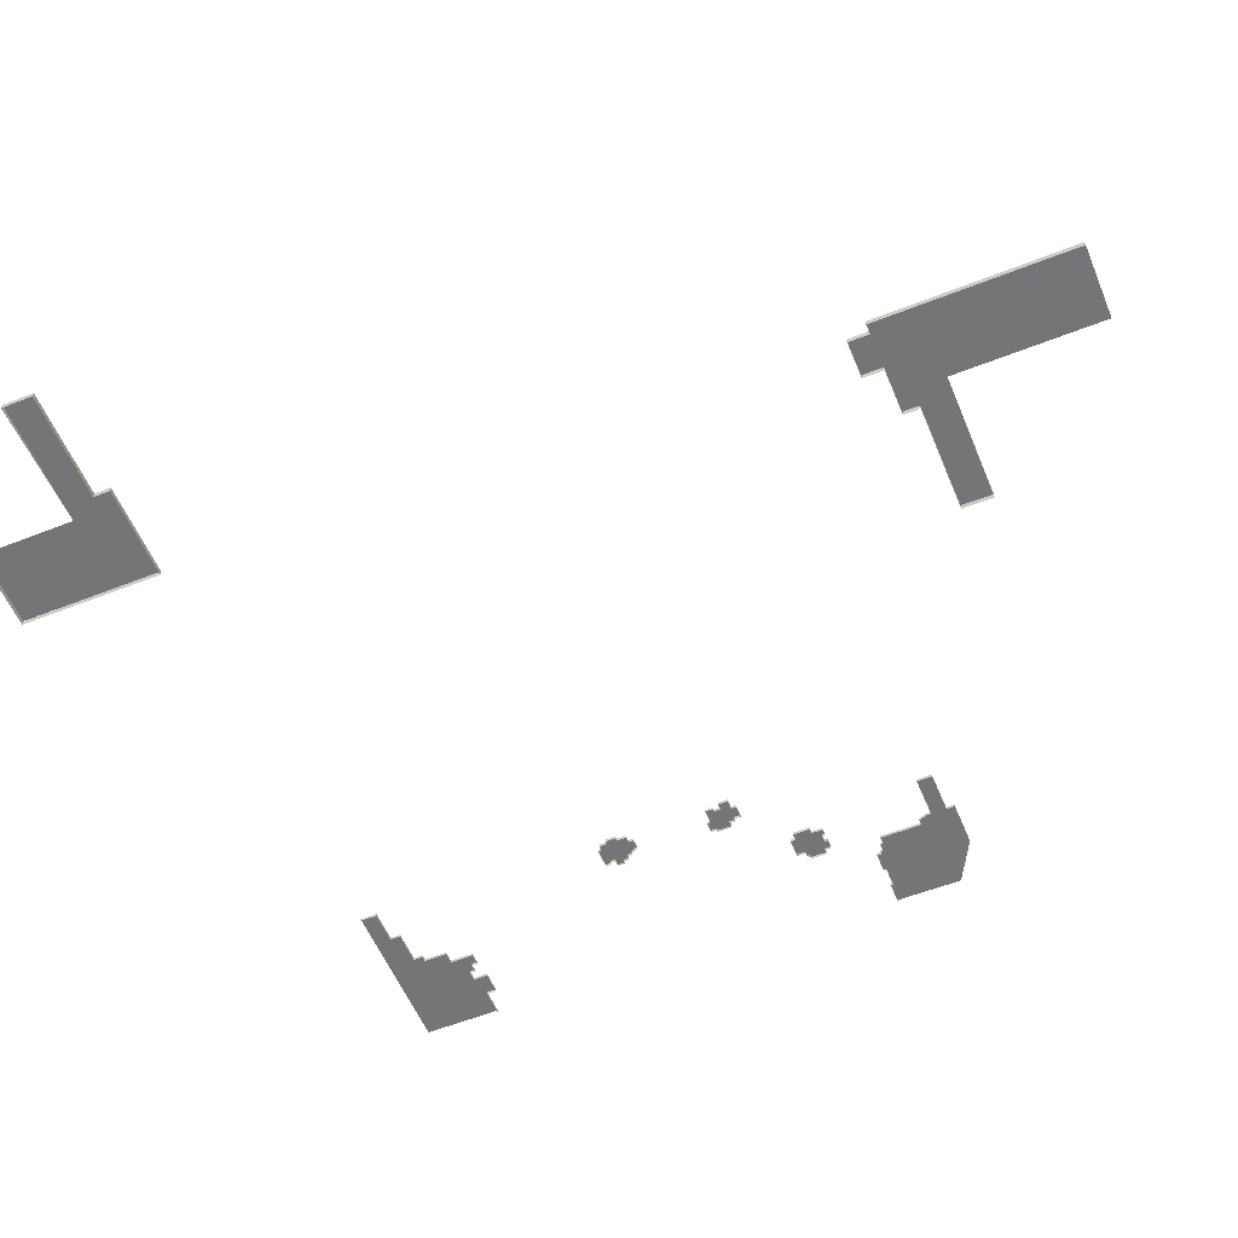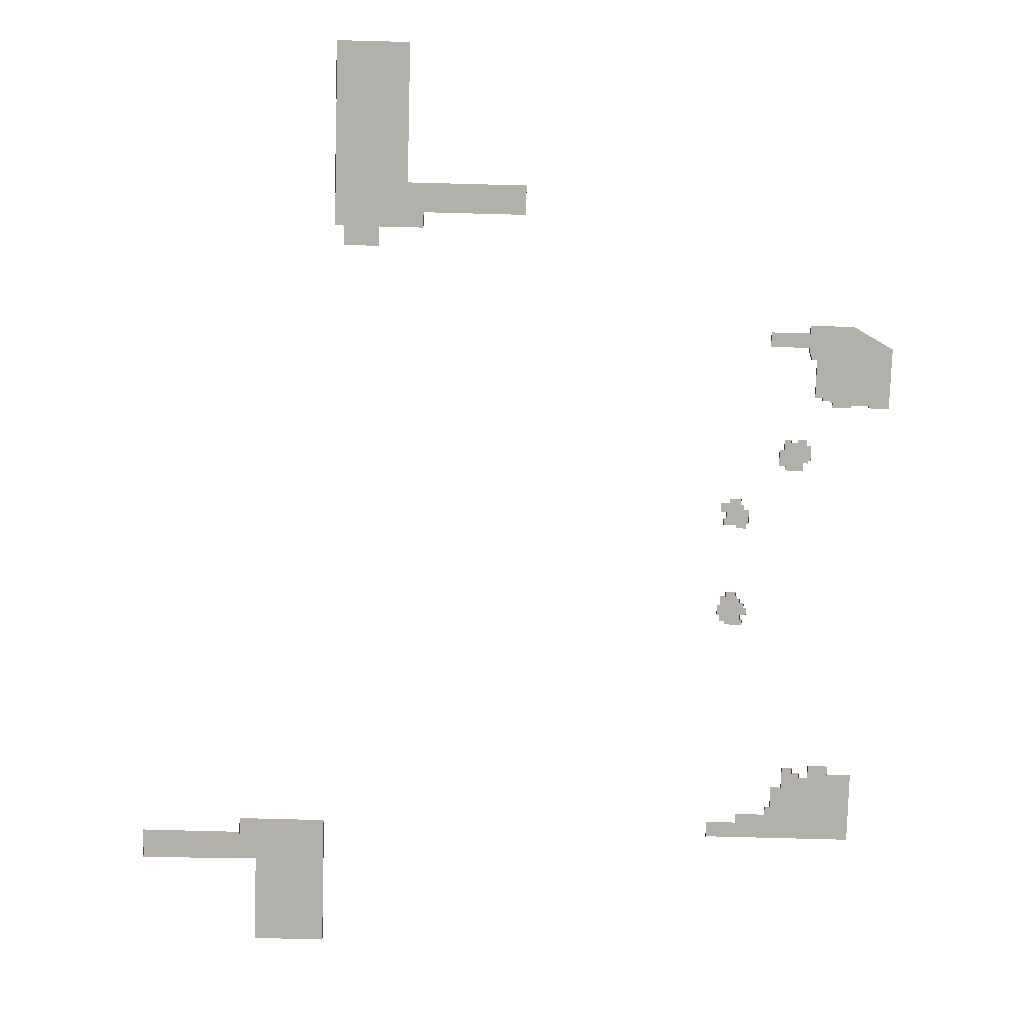
<metadata>
{"format":"obj","ext":"obj","renderer":"f3d","projection":"perspective","resolution":1024,"background":"white","views":[{"elev":-56.6,"azim":-67.5,"up":"+Z"},{"elev":-78.5,"azim":-1.5,"up":"+Z"}]}
</metadata>
<code>
g Ice
v -87.93 -376.7 -4.214
v -18.7 -388.7 -4.214
v -87.93 -388.7 -4.214
v 44.1 -354.3 -4.214
v -87.93 -354.2 -4.214
v -75.05 -335.3 -4.214
v 10.32 -263.8 -4.214
v 43.24 -262 -4.214
v 10.32 -260 -4.214
v 43.24 -260 -4.214
v -47.15 -266.7 -4.214
v -17.12 -263.8 -4.214
v -17.12 -260 -4.214
v -47.15 -260 -4.214
v -51.15 -270.7 -4.214
v -51.15 -266.7 -4.214
v -63.38 -274.7 -4.214
v -63.38 -270.7 -4.214
v -75.05 -274.7 -4.214
v -85.93 -345.3 -4.214
v -83.93 -339.3 -4.214
v -83.93 -335.3 -4.214
v -85.93 -339.3 -4.214
v -87.93 -345.3 -4.214
v -149 -376.7 -4.214
v -149 -354.2 -4.214
v -87.93 -376.7 -4.214
v -87.93 -388.7 -8.494
v -87.93 -376.7 -8.494
v -87.93 -388.7 -4.214
v -149 -376.7 -8.494
v -87.93 -376.7 -4.214
v -87.93 -376.7 -8.494
v -149 -376.7 -4.214
v -149 -354.2 -4.214
v -149 -376.7 -8.494
v -149 -354.2 -8.494
v -149 -376.7 -4.214
v -87.93 -345.3 -8.494
v -87.93 -354.2 -4.214
v -87.93 -354.2 -8.494
v -87.93 -345.3 -4.214
v -85.93 -345.3 -8.494
v -87.93 -345.3 -4.214
v -87.93 -345.3 -8.494
v -85.93 -345.3 -4.214
v -85.93 -339.3 -8.494
v -85.93 -345.3 -4.214
v -85.93 -345.3 -8.494
v -85.93 -339.3 -4.214
v -83.93 -339.3 -8.494
v -85.93 -339.3 -4.214
v -85.93 -339.3 -8.494
v -83.93 -339.3 -4.214
v -83.93 -335.3 -8.494
v -83.93 -339.3 -4.214
v -83.93 -339.3 -8.494
v -83.93 -335.3 -4.214
v -75.05 -335.3 -8.494
v -83.93 -335.3 -4.214
v -83.93 -335.3 -8.494
v -75.05 -335.3 -4.214
v -75.05 -274.7 -8.494
v -75.05 -335.3 -4.214
v -75.05 -335.3 -8.494
v -75.05 -274.7 -4.214
v -63.38 -274.7 -8.494
v -75.05 -274.7 -4.214
v -75.05 -274.7 -8.494
v -63.38 -274.7 -4.214
v -63.38 -274.7 -4.214
v -63.38 -270.7 -8.494
v -63.38 -270.7 -4.214
v -63.38 -274.7 -8.494
v -51.15 -270.7 -8.494
v -63.38 -270.7 -4.214
v -63.38 -270.7 -8.494
v -51.15 -270.7 -4.214
v -51.15 -266.7 -8.494
v -51.15 -270.7 -4.214
v -51.15 -270.7 -8.494
v -51.15 -266.7 -4.214
v -47.15 -266.7 -8.494
v -51.15 -266.7 -4.214
v -51.15 -266.7 -8.494
v -47.15 -266.7 -4.214
v 10.32 -263.8 -4.214
v -17.12 -263.8 -8.494
v 10.32 -263.8 -8.494
v -17.12 -263.8 -4.214
v -47.15 -260 -8.494
v -47.15 -266.7 -4.214
v -47.15 -266.7 -8.494
v -47.15 -260 -4.214
v -17.12 -260 -8.494
v -47.15 -260 -4.214
v -47.15 -260 -8.494
v -17.12 -260 -4.214
v -17.12 -263.8 -8.494
v -17.12 -260 -4.214
v -17.12 -260 -8.494
v -17.12 -263.8 -4.214
v 10.32 -260 -8.494
v 10.32 -263.8 -4.214
v 10.32 -263.8 -8.494
v 10.32 -260 -4.214
v 43.24 -260 -4.214
v 10.32 -260 -8.494
v 43.24 -260 -8.494
v 10.32 -260 -4.214
v 43.24 -262 -8.494
v 43.24 -260 -4.214
v 43.24 -260 -8.494
v 43.24 -262 -4.214
v -122.6 409 -8.494
v -114.6 409 -4.214
v -114.6 409 -8.494
v -122.6 409 -4.214
v -114.6 409 -4.214
v -114.6 374.9 -8.494
v -114.6 409 -8.494
v -114.6 374.9 -4.214
v -97.83 374.9 -4.214
v -97.83 340.8 -8.494
v -97.83 374.9 -8.494
v -97.83 340.8 -4.214
v -81.1 340.8 -8.494
v -81.1 349.6 -4.214
v -81.1 349.6 -8.494
v -81.1 340.8 -4.214
v -81.1 349.6 -8.494
v -69.1 349.6 -4.214
v -69.1 349.6 -8.494
v -81.1 349.6 -4.214
v -69.1 349.6 -8.494
v -69.1 357.7 -4.214
v -69.1 357.7 -8.494
v -69.1 349.6 -4.214
v -69.1 357.7 -8.494
v -55.1 357.7 -4.214
v -55.1 357.7 -8.494
v -69.1 357.7 -4.214
v -55.1 336.8 -8.494
v -23.1 336.8 -4.214
v -23.1 336.8 -8.494
v -55.1 336.8 -4.214
v -122.6 409 -4.214
v -122.6 422.4 -8.494
v -122.6 422.4 -4.214
v -122.6 409 -8.494
v -23.1 350.8 -8.494
v 15.4 350.8 -4.214
v 15.4 350.8 -8.494
v -23.1 350.8 -4.214
v -55.1 336.8 -8.494
v -55.1 357.7 -4.214
v -55.1 336.8 -4.214
v -55.1 357.7 -8.494
v -23.1 336.8 -4.214
v -23.1 350.8 -8.494
v -23.1 336.8 -8.494
v -23.1 350.8 -4.214
v -97.83 340.8 -4.214
v -81.1 340.8 -8.494
v -97.83 340.8 -8.494
v -81.1 340.8 -4.214
v -114.6 374.9 -4.214
v -97.83 374.9 -8.494
v -114.6 374.9 -8.494
v -97.83 374.9 -4.214
v -217.6 437.3 -4.214
v -170.1 437.3 -8.494
v -217.6 437.3 -8.494
v -170.1 437.3 -4.214
v -122.6 422.4 -4.214
v -170.1 422.4 -8.494
v -170.1 422.4 -4.214
v -122.6 422.4 -8.494
v -23.1 350.8 -4.214
v 15.4 462.3 -4.214
v 15.4 350.8 -4.214
v -114.6 409 -4.214
v -122.6 422.4 -4.214
v -217.6 462.3 -4.214
v -170.1 437.3 -4.214
v -217.6 437.3 -4.214
v -170.1 422.4 -4.214
v -122.6 409 -4.214
v -55.1 357.7 -4.214
v -69.1 357.7 -4.214
v -81.1 349.6 -4.214
v -81.1 340.8 -4.214
v -69.1 349.6 -4.214
v -23.1 336.8 -4.214
v -55.1 336.8 -4.214
v -114.6 409 -4.214
v -97.83 374.9 -4.214
v -114.6 374.9 -4.214
v -81.1 340.8 -4.214
v -97.83 374.9 -4.214
v -81.1 340.8 -4.214
v -97.83 340.8 -4.214
v -170.1 437.3 -4.214
v -170.1 422.4 -8.494
v -170.1 437.3 -8.494
v -170.1 422.4 -4.214
v -217.6 462.3 -4.214
v -217.6 437.3 -8.494
v -217.6 462.3 -8.494
v -217.6 437.3 -4.214
v -87.93 -354.2 -8.494
v -149 -354.2 -4.214
v -149 -354.2 -8.494
v -87.93 -354.2 -4.214
v -987.4 452.4 -8.494
v -848.9 452.4 0.06582
v -848.9 452.4 -8.494
v -987.4 452.4 0.06582
v -987.4 476.4 0.06582
v -987.4 452.4 -8.494
v -987.4 476.4 -8.494
v -987.4 452.4 0.06582
v -1147 476.4 -8.494
v -987.4 476.4 0.06582
v -987.4 476.4 -8.494
v -1147 476.4 0.06582
v -1147 521.4 0.06582
v -1147 476.4 -8.494
v -1147 521.4 -8.494
v -1147 476.4 0.06582
v -987.4 476.4 0.06582
v -848.9 452.4 0.06582
v -987.4 452.4 0.06582
v -849 658.4 0.06582
v -961.6 521.4 0.06582
v -961.6 658.4 0.06579
v -1147 476.4 0.06582
v -1147 521.4 0.06582
v -849 658.4 0.06582
v -961.6 658.4 0.06579
v -848.9 658.4 0.06584
v -961.6 521.4 0.06582
v -1147 521.4 0.06582
v -1147 521.4 -8.494
v -848.9 658.4 -8.494
v -848.9 452.4 0.06582
v -848.9 658.4 0.06584
v -848.9 452.4 -8.494
v -848.9 658.4 -8.494
v -961.6 658.4 0.06579
v -961.6 658.4 -8.494
v -848.9 658.4 0.06584
v -702.3 -527.4 0.06582
v -771.5 -527.4 -8.494
v -702.3 -527.4 -8.494
v -771.5 -527.4 0.06582
v -702.3 -551.4 0.06582
v -702.3 -527.4 -8.494
v -702.3 -551.4 -8.494
v -702.3 -527.4 0.06582
v -542.3 -551.4 -8.494
v -702.3 -551.4 0.06582
v -702.3 -551.4 -8.494
v -542.3 -551.4 0.06582
v -542.3 -596.5 0.06582
v -542.3 -551.4 -8.494
v -542.3 -596.5 -8.494
v -542.3 -551.4 0.06582
v -702.3 -551.4 0.06582
v -771.5 -527.4 0.06582
v -702.3 -527.4 0.06582
v -826.3 -527.4 0.06582
v -840.8 -527.4 0.06582
v -840.7 -784.9 0.06582
v -728.1 -596.5 0.06582
v -728.1 -811.2 0.06579
v -840.8 -811.2 0.06584
v -542.3 -551.4 0.06582
v -542.3 -596.5 0.06582
v -771.5 -497.2 0.06582
v -826.3 -497.2 0.06582
v -728.1 -596.5 0.06582
v -542.3 -596.5 0.06582
v -542.3 -596.5 -8.494
v -840.8 -811.2 -8.494
v -840.8 -527.4 0.06582
v -840.8 -811.2 0.06584
v -840.8 -527.4 -8.494
v -771.5 -497.2 0.06582
v -826.3 -497.2 -8.494
v -771.5 -497.2 -8.494
v -826.3 -497.2 0.06582
v -826.3 -527.4 0.06582
v -840.8 -527.4 -8.494
v -826.3 -527.4 -8.494
v -840.8 -527.4 0.06582
v -826.3 -497.2 0.06582
v -826.3 -527.4 -8.494
v -826.3 -497.2 -8.494
v -826.3 -527.4 0.06582
v -771.5 -497.2 -8.494
v -771.5 -527.4 0.06582
v -771.5 -497.2 0.06582
v -771.5 -527.4 -8.494
v -203 54.07 -4.214
v -186.8 46.74 -4.214
v -203 46.74 -4.214
v -211.5 68.39 -4.214
v -211.5 83.67 -4.214
v -203.6 94.58 -4.214
v -186.8 52.49 -4.214
v -178.5 83.35 -4.214
v -184.5 56.93 -4.214
v -184.5 52.49 -4.214
v -180 64.76 -4.214
v -180 56.93 -4.214
v -168.9 83.35 -4.214
v -173.2 73.06 -4.214
v -173.2 64.76 -4.214
v -168.9 73.06 -4.214
v -203.6 99.49 -4.214
v -178.5 91.65 -4.214
v -175.1 91.65 -4.214
v -175.1 99.49 -4.214
v -211.5 94.58 -4.214
v -216.1 68.39 -4.214
v -216.1 83.67 -4.214
v -211.5 54.07 -4.214
v -186.8 46.74 -8.494
v -186.8 52.49 -4.214
v -186.8 52.49 -8.494
v -186.8 46.74 -4.214
v -186.8 52.49 -8.494
v -184.5 52.49 -4.214
v -184.5 52.49 -8.494
v -186.8 52.49 -4.214
v -184.5 52.49 -8.494
v -184.5 56.93 -4.214
v -184.5 56.93 -8.494
v -184.5 52.49 -4.214
v -184.5 56.93 -8.494
v -180 56.93 -4.214
v -180 56.93 -8.494
v -184.5 56.93 -4.214
v -180 56.93 -8.494
v -180 64.76 -4.214
v -180 64.76 -8.494
v -180 56.93 -4.214
v -180 64.76 -8.494
v -173.2 64.76 -4.214
v -173.2 64.76 -8.494
v -180 64.76 -4.214
v -173.2 64.76 -8.494
v -173.2 73.06 -4.214
v -173.2 73.06 -8.494
v -173.2 64.76 -4.214
v -173.2 73.06 -8.494
v -168.9 73.06 -4.214
v -168.9 73.06 -8.494
v -173.2 73.06 -4.214
v -168.9 73.06 -8.494
v -168.9 83.35 -4.214
v -168.9 83.35 -8.494
v -168.9 73.06 -4.214
v -168.9 83.35 -8.494
v -178.5 83.35 -4.214
v -178.5 83.35 -8.494
v -168.9 83.35 -4.214
v -178.5 83.35 -8.494
v -178.5 91.65 -4.214
v -178.5 91.65 -8.494
v -178.5 83.35 -4.214
v -178.5 91.65 -8.494
v -175.1 91.65 -4.214
v -175.1 91.65 -8.494
v -178.5 91.65 -4.214
v -175.1 91.65 -8.494
v -175.1 99.49 -4.214
v -175.1 99.49 -8.494
v -175.1 91.65 -4.214
v -203 46.74 -8.494
v -186.8 46.74 -4.214
v -186.8 46.74 -8.494
v -203 46.74 -4.214
v -203 54.07 -8.494
v -203 46.74 -4.214
v -203 46.74 -8.494
v -203 54.07 -4.214
v -211.5 54.07 -8.494
v -203 54.07 -4.214
v -203 54.07 -8.494
v -211.5 54.07 -4.214
v -211.5 94.58 -8.494
v -211.5 83.67 -4.214
v -211.5 83.67 -8.494
v -211.5 94.58 -4.214
v -203.6 94.58 -8.494
v -211.5 94.58 -4.214
v -211.5 94.58 -8.494
v -203.6 94.58 -4.214
v -203.6 99.49 -8.494
v -203.6 94.58 -4.214
v -203.6 94.58 -8.494
v -203.6 99.49 -4.214
v -175.1 99.49 -8.494
v -203.6 99.49 -4.214
v -203.6 99.49 -8.494
v -175.1 99.49 -4.214
v -211.5 68.39 -8.494
v -211.5 54.07 -4.214
v -211.5 54.07 -8.494
v -211.5 68.39 -4.214
v -211.5 83.67 -8.494
v -216.1 83.67 -4.214
v -216.1 83.67 -8.494
v -211.5 83.67 -4.214
v -216.1 83.67 -8.494
v -216.1 68.39 -4.214
v -216.1 68.39 -8.494
v -216.1 83.67 -4.214
v -216.1 68.39 -8.494
v -211.5 68.39 -4.214
v -211.5 68.39 -8.494
v -216.1 68.39 -4.214
v -207.4 -85.95 -4.214
v -216.5 -100.3 -4.214
v -216.5 -85.95 -4.214
v -203 -100.3 -4.214
v -207.4 -75.77 -4.214
v -171.6 -67.78 -4.214
v -184.5 -97.4 -4.214
v -184.5 -107.6 -4.214
v -203 -107.6 -4.214
v -180 -89.57 -4.214
v -180 -97.4 -4.214
v -171.6 -89.57 -4.214
v -175.1 -67.78 -4.214
v -191.2 -64.86 -4.214
v -191.2 -59.95 -4.214
v -175.1 -59.95 -4.214
v -211.5 -75.77 -4.214
v -211.5 -64.86 -4.214
v -184.5 -107.6 -8.494
v -184.5 -97.4 -4.214
v -184.5 -97.4 -8.494
v -184.5 -107.6 -4.214
v -184.5 -97.4 -8.494
v -180 -97.4 -4.214
v -180 -97.4 -8.494
v -184.5 -97.4 -4.214
v -180 -97.4 -8.494
v -180 -89.57 -4.214
v -180 -89.57 -8.494
v -180 -97.4 -4.214
v -180 -89.57 -8.494
v -171.6 -89.57 -4.214
v -171.6 -89.57 -8.494
v -180 -89.57 -4.214
v -171.6 -89.57 -8.494
v -171.6 -67.78 -4.214
v -171.6 -67.78 -8.494
v -171.6 -89.57 -4.214
v -171.6 -67.78 -8.494
v -175.1 -67.78 -4.214
v -175.1 -67.78 -8.494
v -171.6 -67.78 -4.214
v -175.1 -67.78 -8.494
v -175.1 -59.95 -4.214
v -175.1 -59.95 -8.494
v -175.1 -67.78 -4.214
v -203 -107.6 -8.494
v -184.5 -107.6 -4.214
v -184.5 -107.6 -8.494
v -203 -107.6 -4.214
v -203 -100.3 -8.494
v -203 -107.6 -4.214
v -203 -107.6 -8.494
v -203 -100.3 -4.214
v -216.5 -100.3 -8.494
v -203 -100.3 -4.214
v -203 -100.3 -8.494
v -216.5 -100.3 -4.214
v -211.5 -64.86 -8.494
v -211.5 -75.77 -4.214
v -211.5 -75.77 -8.494
v -211.5 -64.86 -4.214
v -191.2 -64.86 -8.494
v -211.5 -64.86 -4.214
v -211.5 -64.86 -8.494
v -191.2 -64.86 -4.214
v -191.2 -59.95 -8.494
v -191.2 -64.86 -4.214
v -191.2 -64.86 -8.494
v -191.2 -59.95 -4.214
v -175.1 -59.95 -8.494
v -191.2 -59.95 -4.214
v -191.2 -59.95 -8.494
v -175.1 -59.95 -4.214
v -216.5 -85.95 -8.494
v -216.5 -100.3 -4.214
v -216.5 -100.3 -8.494
v -216.5 -85.95 -4.214
v -211.5 -75.77 -8.494
v -207.4 -75.77 -4.214
v -207.4 -75.77 -8.494
v -211.5 -75.77 -4.214
v -207.4 -75.77 -8.494
v -207.4 -85.95 -4.214
v -207.4 -85.95 -8.494
v -207.4 -75.77 -4.214
v -207.4 -85.95 -8.494
v -216.5 -85.95 -4.214
v -216.5 -85.95 -8.494
v -207.4 -85.95 -4.214
v -98.57 -200.7 -4.214
v -84.25 -205.1 -4.214
v -98.57 -205.1 -4.214
v -84.25 -196 -4.214
v -80.86 -173.1 -4.214
v -76.92 -173.1 -4.214
v -76.92 -196 -4.214
v -108.7 -200.7 -4.214
v -116.7 -163.8 -4.214
v -116.7 -156.4 -4.214
v -88.69 -168.6 -4.214
v -80.86 -168.6 -4.214
v -88.69 -156.4 -4.214
v -119.7 -188.8 -4.214
v -127.1 -188.8 -4.214
v -127.1 -163.8 -4.214
v -108.7 -204.9 -4.214
v -119.7 -204.9 -4.214
v -76.92 -173.1 -8.494
v -80.86 -173.1 -4.214
v -80.86 -173.1 -8.494
v -76.92 -173.1 -4.214
v -80.86 -173.1 -8.494
v -80.86 -168.6 -4.214
v -80.86 -168.6 -8.494
v -80.86 -173.1 -4.214
v -80.86 -168.6 -8.494
v -88.69 -168.6 -4.214
v -88.69 -168.6 -8.494
v -80.86 -168.6 -4.214
v -88.69 -168.6 -8.494
v -88.69 -156.4 -4.214
v -88.69 -156.4 -8.494
v -88.69 -168.6 -4.214
v -88.69 -156.4 -8.494
v -116.7 -156.4 -4.214
v -116.7 -156.4 -8.494
v -88.69 -156.4 -4.214
v -116.7 -156.4 -8.494
v -116.7 -163.8 -4.214
v -116.7 -163.8 -8.494
v -116.7 -156.4 -4.214
v -116.7 -163.8 -8.494
v -127.1 -163.8 -4.214
v -127.1 -163.8 -8.494
v -116.7 -163.8 -4.214
v -76.92 -196 -8.494
v -76.92 -173.1 -4.214
v -76.92 -173.1 -8.494
v -76.92 -196 -4.214
v -84.25 -196 -8.494
v -76.92 -196 -4.214
v -76.92 -196 -8.494
v -84.25 -196 -4.214
v -84.25 -205.1 -8.494
v -84.25 -196 -4.214
v -84.25 -196 -8.494
v -84.25 -205.1 -4.214
v -119.7 -204.9 -8.494
v -108.7 -204.9 -4.214
v -108.7 -204.9 -8.494
v -119.7 -204.9 -4.214
v -119.7 -188.8 -8.494
v -119.7 -204.9 -4.214
v -119.7 -204.9 -8.494
v -119.7 -188.8 -4.214
v -127.1 -188.8 -8.494
v -119.7 -188.8 -4.214
v -119.7 -188.8 -8.494
v -127.1 -188.8 -4.214
v -127.1 -163.8 -8.494
v -127.1 -188.8 -4.214
v -127.1 -188.8 -8.494
v -127.1 -163.8 -4.214
v -98.57 -205.1 -8.494
v -84.25 -205.1 -4.214
v -84.25 -205.1 -8.494
v -98.57 -205.1 -4.214
v -108.7 -204.9 -8.494
v -108.7 -200.7 -4.214
v -108.7 -200.7 -8.494
v -108.7 -204.9 -4.214
v -108.7 -200.7 -8.494
v -98.57 -200.7 -4.214
v -98.57 -200.7 -8.494
v -108.7 -200.7 -4.214
v -98.57 -200.7 -8.494
v -98.57 -205.1 -4.214
v -98.57 -205.1 -8.494
v -98.57 -200.7 -4.214
g Ice_0
f 3 2 1
f 2 4 1
f 4 5 1
f 6 5 4
f 7 6 4
f 8 7 4
f 9 7 8
f 10 9 8
f 11 6 7
f 12 11 7
f 13 11 12
f 14 11 13
f 15 6 11
f 16 15 11
f 17 6 15
f 18 17 15
f 19 6 17
f 20 5 6
f 21 20 6
f 22 21 6
f 23 20 21
f 24 5 20
f 26 25 5
f 5 25 1
f 29 28 27
f 30 27 28
f 33 32 31
f 34 31 32
f 37 36 35
f 38 35 36
f 41 40 39
f 42 39 40
f 45 44 43
f 46 43 44
f 49 48 47
f 50 47 48
f 53 52 51
f 54 51 52
f 57 56 55
f 58 55 56
f 61 60 59
f 62 59 60
f 65 64 63
f 66 63 64
f 69 68 67
f 70 67 68
f 73 72 71
f 74 71 72
f 77 76 75
f 78 75 76
f 81 80 79
f 82 79 80
f 85 84 83
f 86 83 84
f 89 88 87
f 90 87 88
f 93 92 91
f 94 91 92
f 97 96 95
f 98 95 96
f 101 100 99
f 102 99 100
f 105 104 103
f 106 103 104
f 109 108 107
f 110 107 108
f 113 112 111
f 114 111 112
f 117 116 115
f 118 115 116
f 121 120 119
f 122 119 120
f 125 124 123
f 126 123 124
f 129 128 127
f 130 127 128
f 133 132 131
f 134 131 132
f 137 136 135
f 138 135 136
f 141 140 139
f 142 139 140
f 145 144 143
f 146 143 144
f 149 148 147
f 150 147 148
f 153 152 151
f 154 151 152
f 157 156 155
f 158 155 156
f 161 160 159
f 162 159 160
f 165 164 163
f 166 163 164
f 169 168 167
f 170 167 168
f 173 172 171
f 174 171 172
f 177 176 175
f 178 175 176
f 181 180 179
f 180 182 179
f 183 182 180
f 184 183 180
f 185 183 184
f 186 185 184
f 187 183 185
f 188 182 183
f 182 189 179
f 190 189 182
f 191 190 182
f 192 191 182
f 193 190 191
f 189 194 179
f 195 194 189
f 198 197 196
f 197 199 196
f 202 201 200
f 205 204 203
f 206 203 204
f 209 208 207
f 210 207 208
f 213 212 211
f 214 211 212
f 217 216 215
f 218 215 216
f 221 220 219
f 222 219 220
f 225 224 223
f 226 223 224
f 229 228 227
f 230 227 228
f 233 232 231
f 232 234 231
f 234 235 231
f 236 235 234
f 235 237 231
f 238 237 235
f 241 240 239
f 244 243 242
f 247 246 245
f 248 245 246
f 251 250 249
f 252 249 250
f 255 254 253
f 256 253 254
f 259 258 257
f 260 257 258
f 263 262 261
f 264 261 262
f 267 266 265
f 268 265 266
f 271 270 269
f 270 272 269
f 272 273 269
f 273 274 269
f 274 275 269
f 276 275 274
f 277 276 274
f 275 278 269
f 279 278 275
f 270 280 272
f 281 272 280
f 284 283 282
f 287 286 285
f 288 285 286
f 291 290 289
f 292 289 290
f 295 294 293
f 296 293 294
f 299 298 297
f 300 297 298
f 303 302 301
f 304 301 302
f 307 306 305
f 306 308 305
f 309 308 306
f 310 309 306
f 311 310 306
f 312 310 311
f 313 312 311
f 314 313 311
f 315 312 313
f 316 315 313
f 317 312 315
f 318 317 315
f 319 318 315
f 320 317 318
f 321 310 312
f 322 321 312
f 323 321 322
f 324 321 323
f 325 309 310
f 327 326 309
f 326 308 309
f 308 328 305
f 331 330 329
f 332 329 330
f 335 334 333
f 336 333 334
f 339 338 337
f 340 337 338
f 343 342 341
f 344 341 342
f 347 346 345
f 348 345 346
f 351 350 349
f 352 349 350
f 355 354 353
f 356 353 354
f 359 358 357
f 360 357 358
f 363 362 361
f 364 361 362
f 367 366 365
f 368 365 366
f 371 370 369
f 372 369 370
f 375 374 373
f 376 373 374
f 379 378 377
f 380 377 378
f 383 382 381
f 384 381 382
f 387 386 385
f 388 385 386
f 391 390 389
f 392 389 390
f 395 394 393
f 396 393 394
f 399 398 397
f 400 397 398
f 403 402 401
f 404 401 402
f 407 406 405
f 408 405 406
f 411 410 409
f 412 409 410
f 415 414 413
f 416 413 414
f 419 418 417
f 420 417 418
f 423 422 421
f 424 421 422
f 427 426 425
f 426 428 425
f 428 429 425
f 430 429 428
f 431 430 428
f 432 431 428
f 433 432 428
f 434 430 431
f 435 434 431
f 436 430 434
f 437 429 430
f 438 429 437
f 439 438 437
f 440 439 437
f 441 429 438
f 442 441 438
f 445 444 443
f 446 443 444
f 449 448 447
f 450 447 448
f 453 452 451
f 454 451 452
f 457 456 455
f 458 455 456
f 461 460 459
f 462 459 460
f 465 464 463
f 466 463 464
f 469 468 467
f 470 467 468
f 473 472 471
f 474 471 472
f 477 476 475
f 478 475 476
f 481 480 479
f 482 479 480
f 485 484 483
f 486 483 484
f 489 488 487
f 490 487 488
f 493 492 491
f 494 491 492
f 497 496 495
f 498 495 496
f 501 500 499
f 502 499 500
f 505 504 503
f 506 503 504
f 509 508 507
f 510 507 508
f 513 512 511
f 514 511 512
f 517 516 515
f 516 518 515
f 518 519 515
f 520 519 518
f 521 520 518
f 519 522 515
f 523 522 519
f 524 523 519
f 525 524 519
f 526 525 519
f 527 524 525
f 528 522 523
f 529 528 523
f 530 529 523
f 531 522 528
f 532 531 528
f 535 534 533
f 536 533 534
f 539 538 537
f 540 537 538
f 543 542 541
f 544 541 542
f 547 546 545
f 548 545 546
f 551 550 549
f 552 549 550
f 555 554 553
f 556 553 554
f 559 558 557
f 560 557 558
f 563 562 561
f 564 561 562
f 567 566 565
f 568 565 566
f 571 570 569
f 572 569 570
f 575 574 573
f 576 573 574
f 579 578 577
f 580 577 578
f 583 582 581
f 584 581 582
f 587 586 585
f 588 585 586
f 591 590 589
f 592 589 590
f 595 594 593
f 596 593 594
f 599 598 597
f 600 597 598
f 603 602 601
f 604 601 602

</code>
